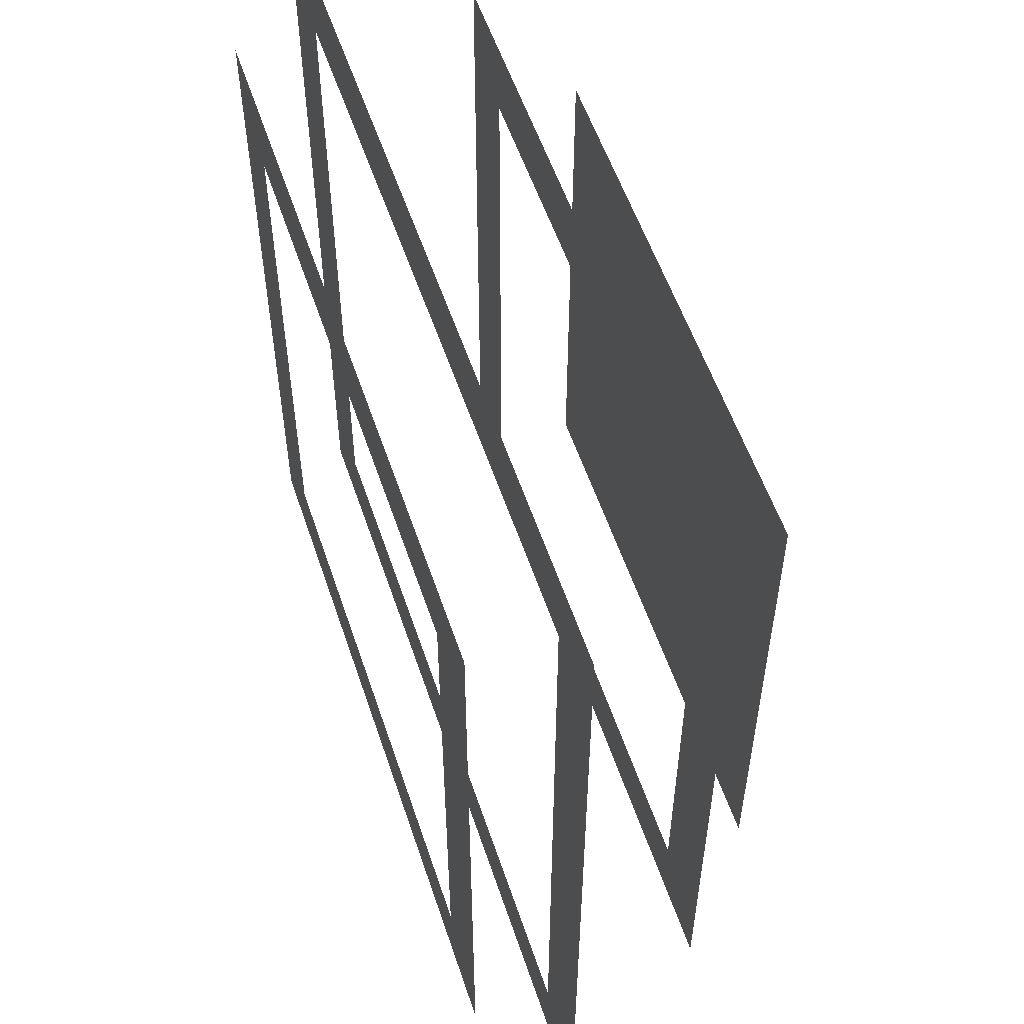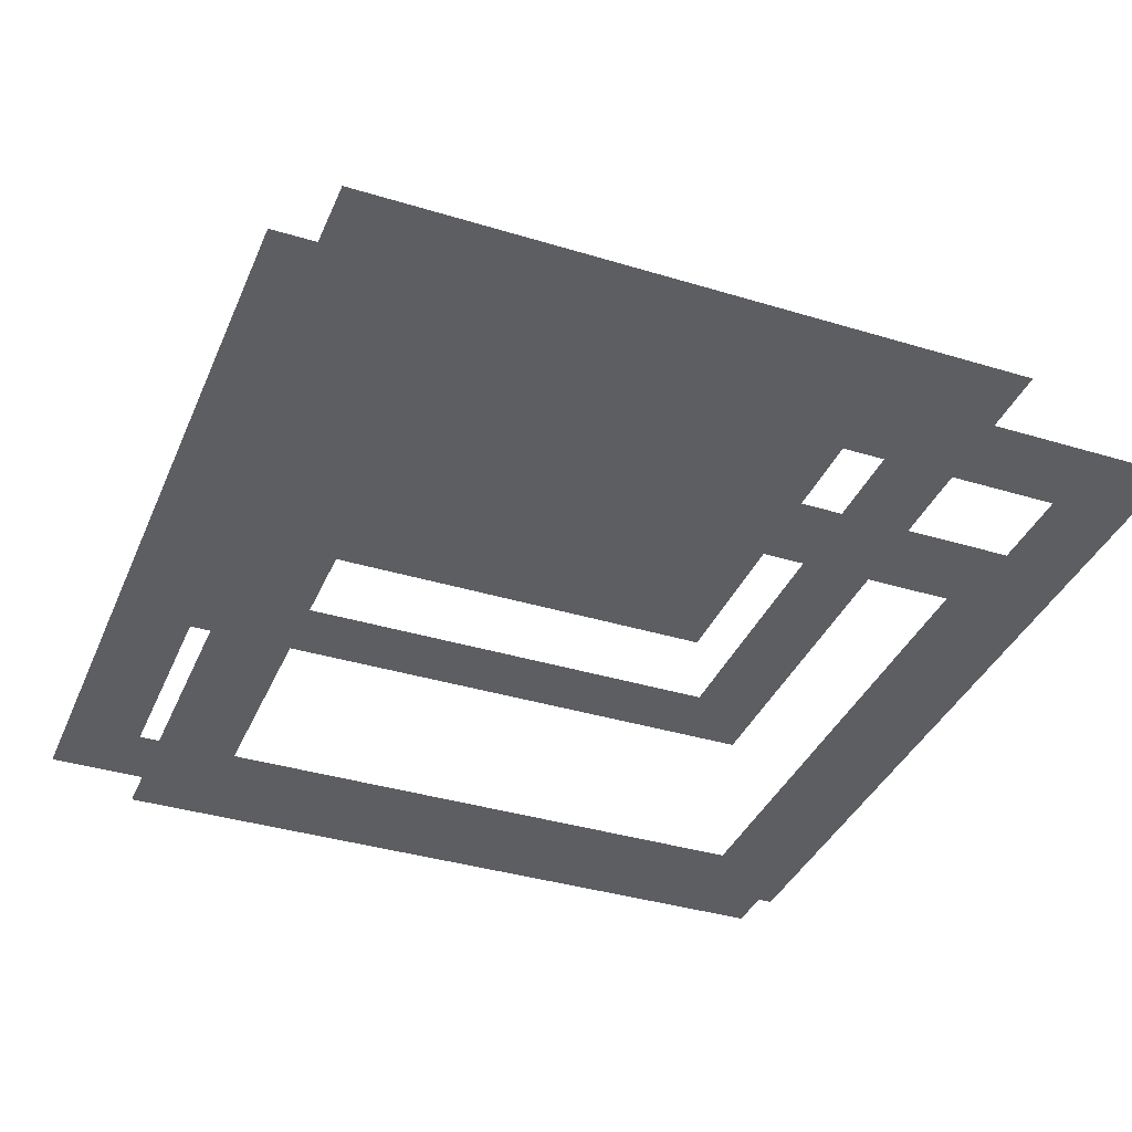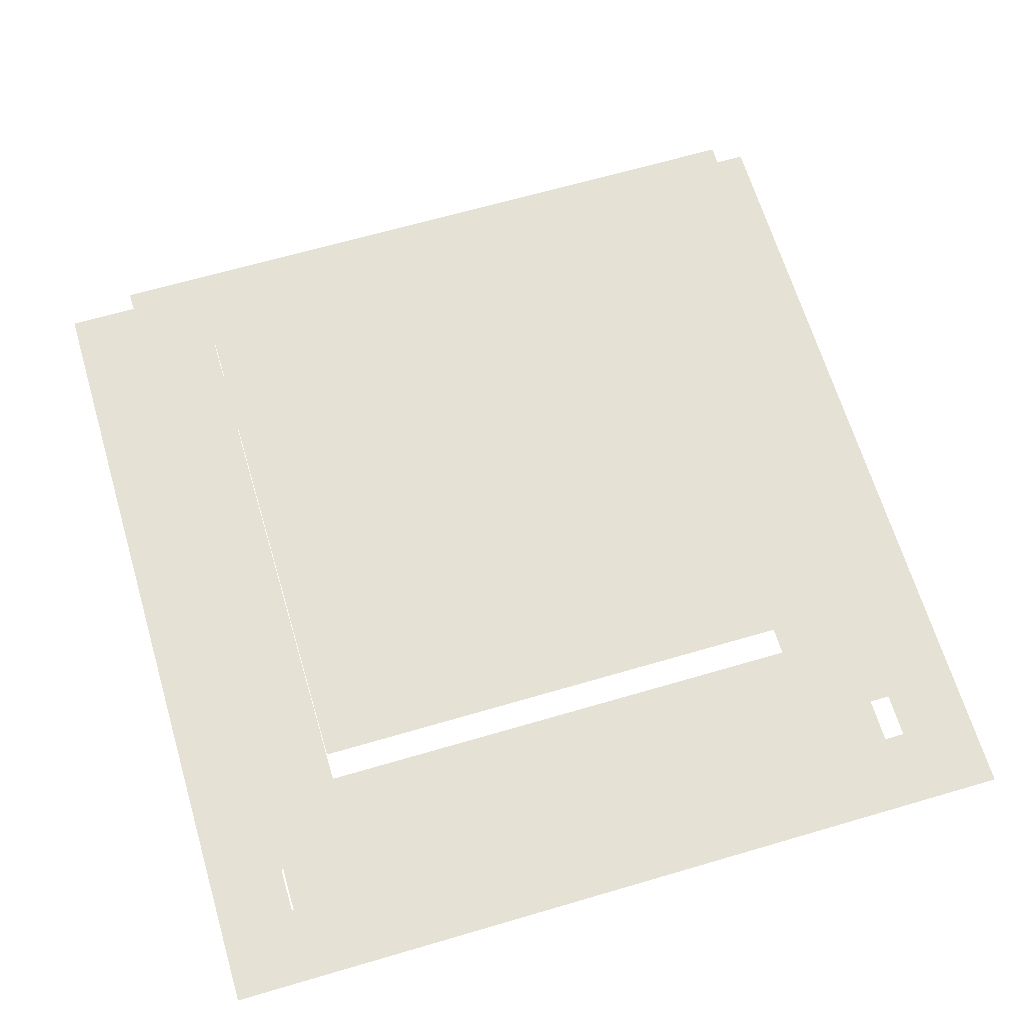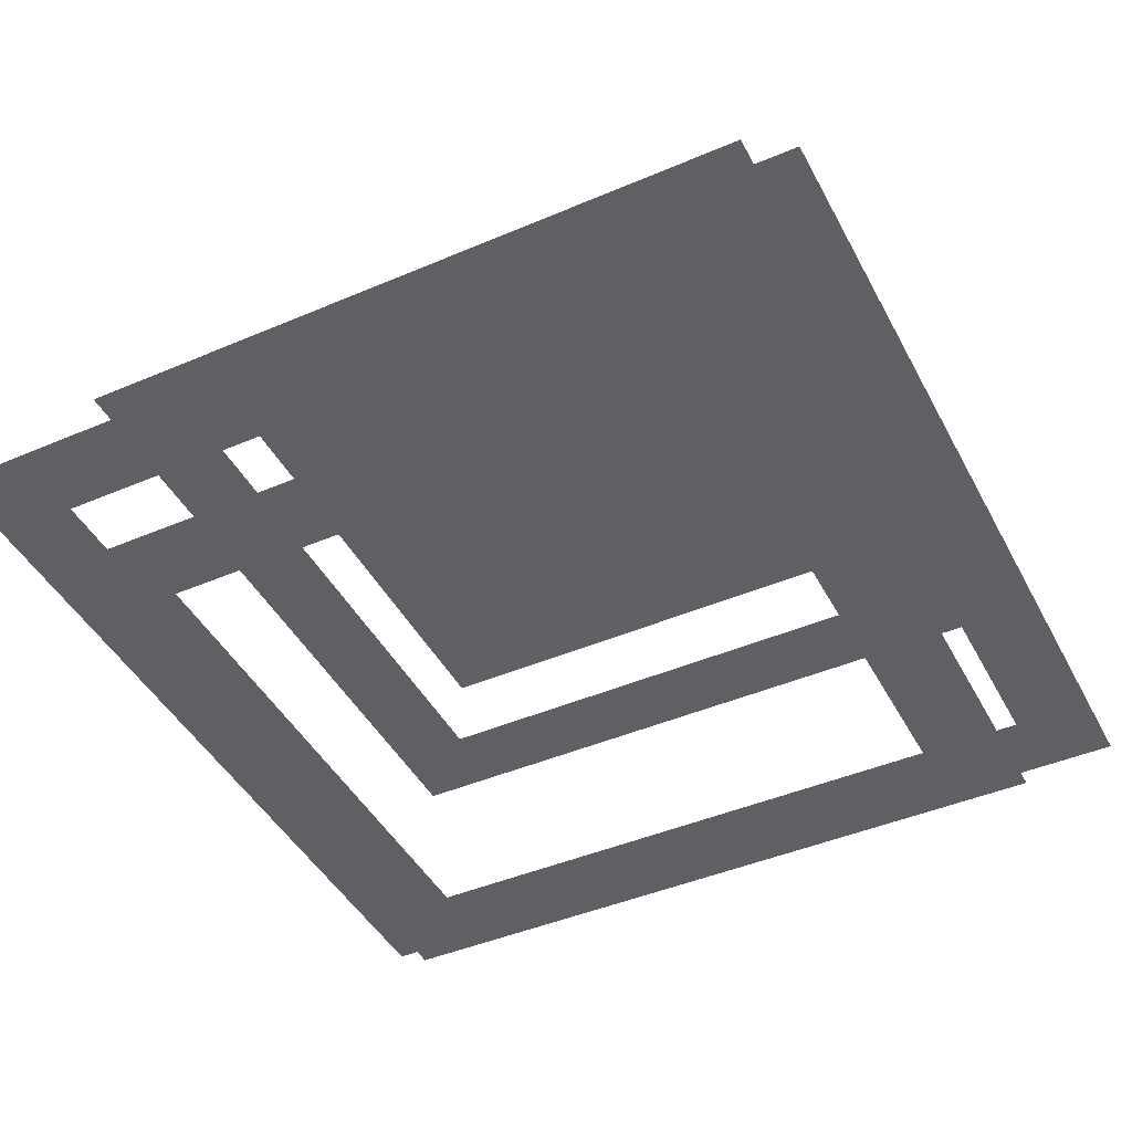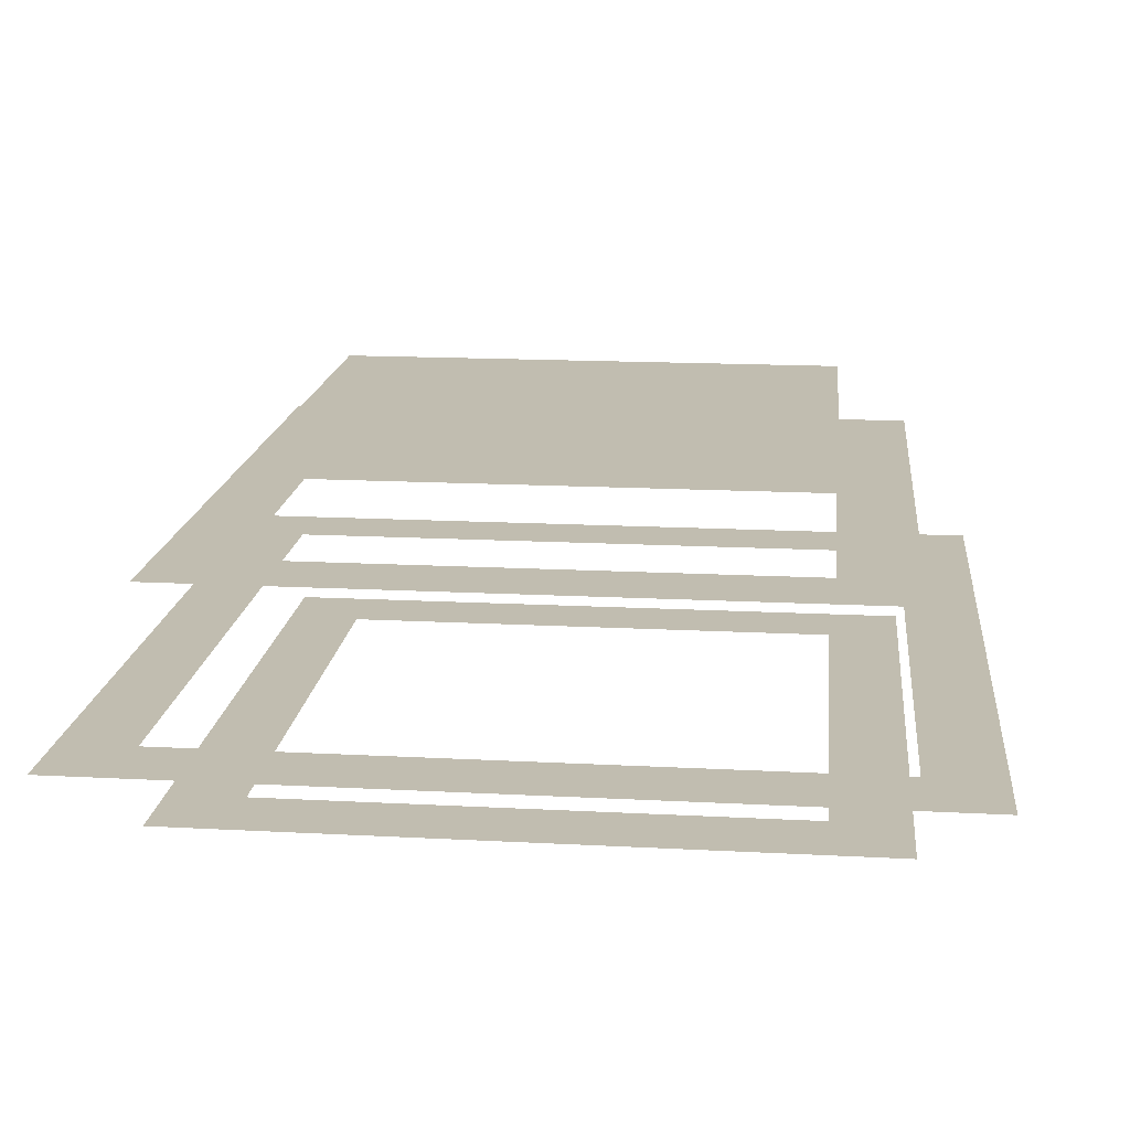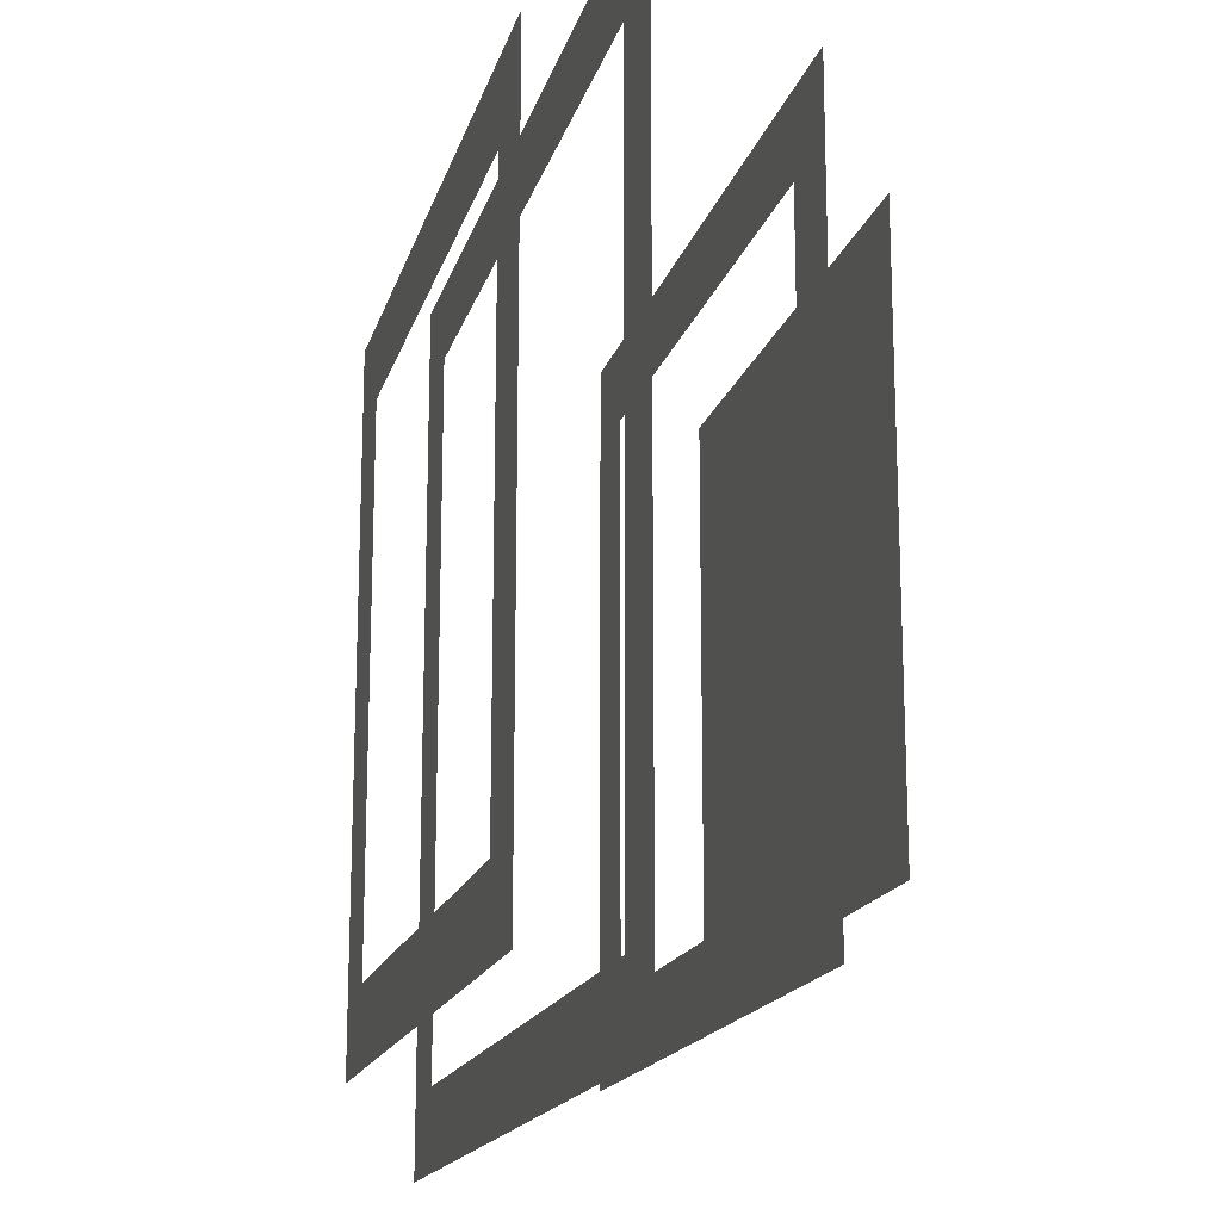
<metadata>
{"format":"obj","ext":"obj","renderer":"f3d","projection":"perspective","resolution":1024,"background":"white","views":[{"elev":55.7,"azim":71.6,"up":"+Z"},{"elev":-37.3,"azim":158.6,"up":"+Y"},{"elev":65.0,"azim":73.5,"up":"+Y"},{"elev":-44.3,"azim":26.5,"up":"+Y"},{"elev":16.7,"azim":-83.9,"up":"+Y"},{"elev":-16.7,"azim":75.9,"up":"+Z"}]}
</metadata>
<code>
v 150 20 280
v 150 50 280
v 240 30 180
v 230 50 280
v 160 50 200
v 230 20 280
v 160 20 190
v 240 30 290
v 230 60 270
v 240 20 190
v 240 30 280
v 160 20 270
v 240 50 190
v 160 60 270
v 150 30 190
v 250 30 290
v 160 50 270
v 150 30 290
v 140 30 180
v 150 30 280
v 230 60 200
v 150 50 190
v 230 50 270
v 230 50 200
v 160 20 280
v 230 20 190
v 230 50 190
v 240 30 190
v 240 20 280
v 160 50 280
v 230 20 270
v 160 20 200
v 160 50 190
v 240 50 280
v 150 20 190
v 230 20 200
v 140 30 290
v 160 60 200
v 150 30 180
v 250 30 180
f 26 7 36
f 7 32 36
f 31 12 6
f 12 25 6
f 7 35 25
f 35 1 25
f 10 26 29
f 26 6 29
f 39 19 18
f 19 37 18
f 3 39 28
f 39 15 28
f 40 3 16
f 3 8 16
f 11 20 8
f 20 18 8
f 33 22 30
f 22 2 30
f 27 33 24
f 33 5 24
f 13 27 34
f 27 4 34
f 23 17 4
f 17 30 4
f 21 38 9
f 38 14 9

</code>
